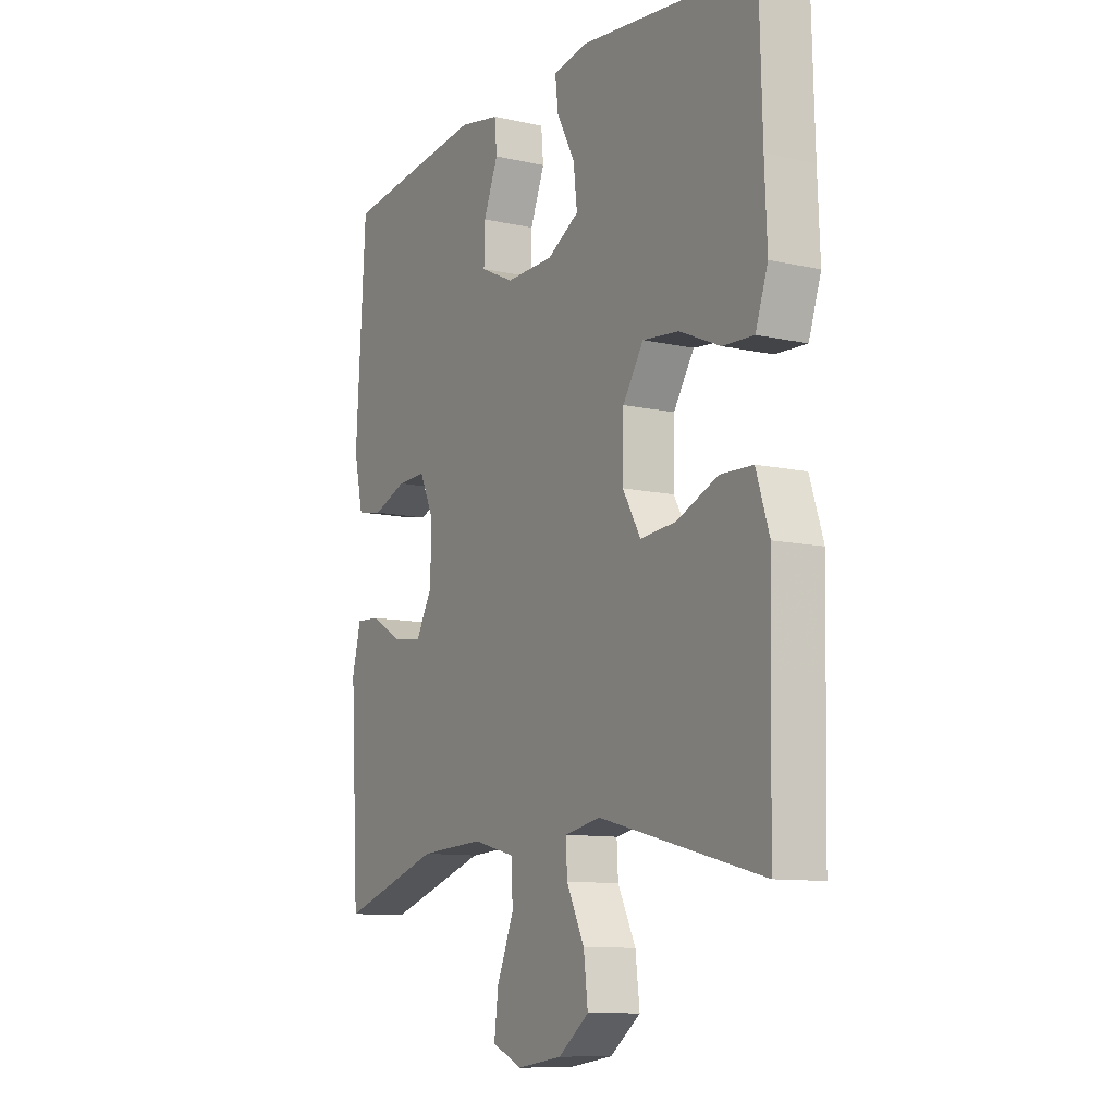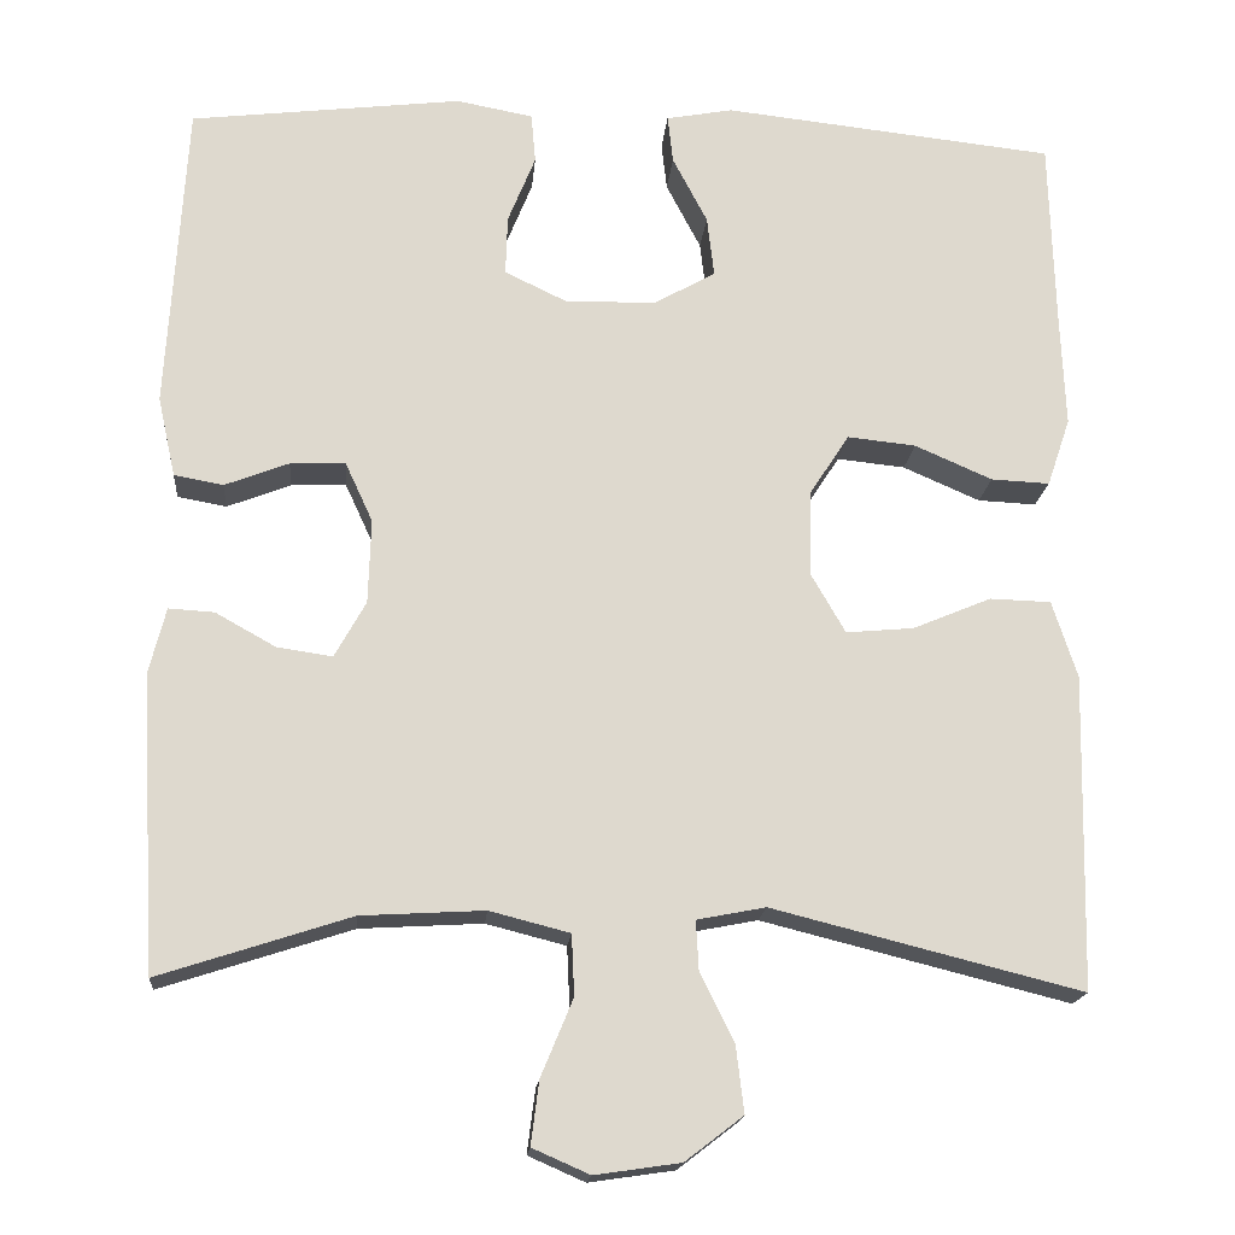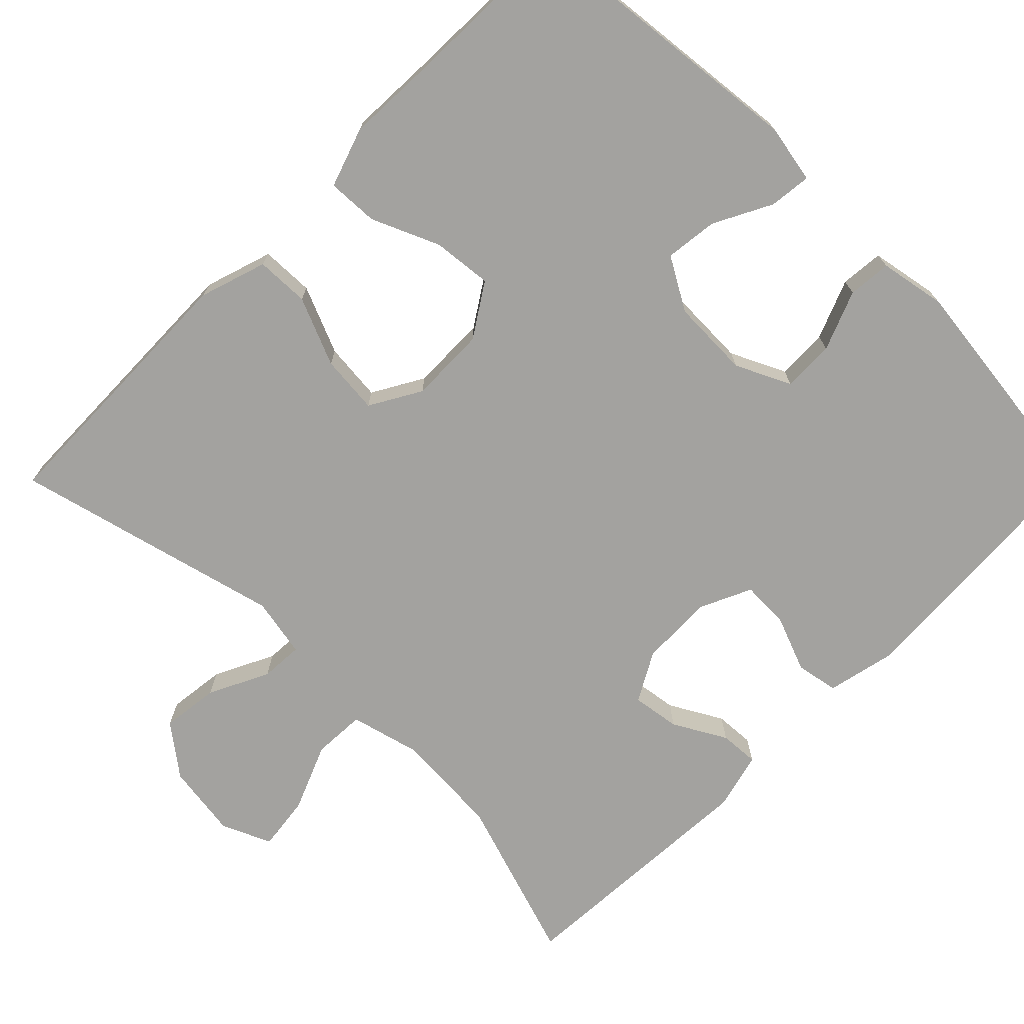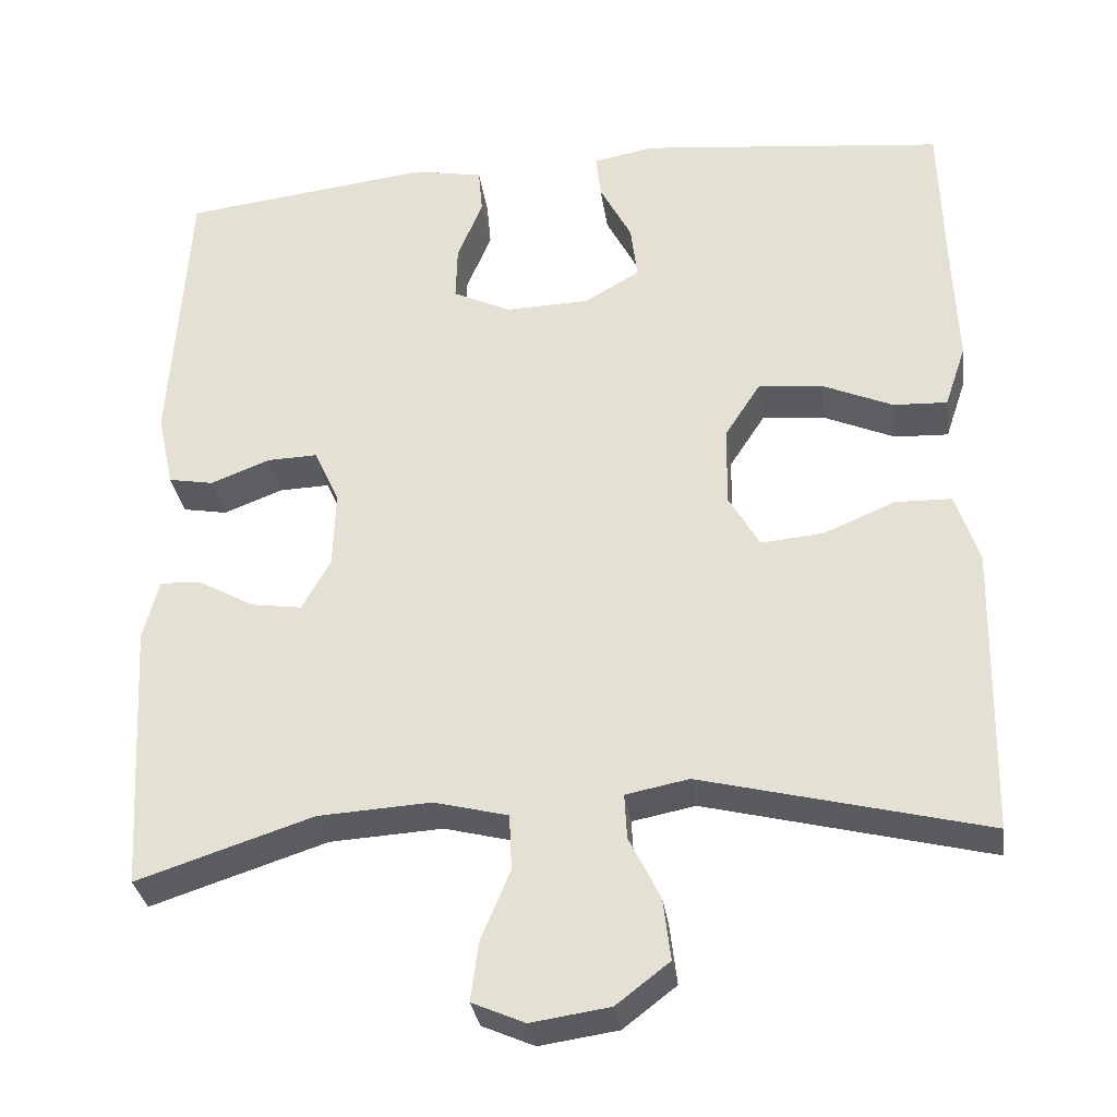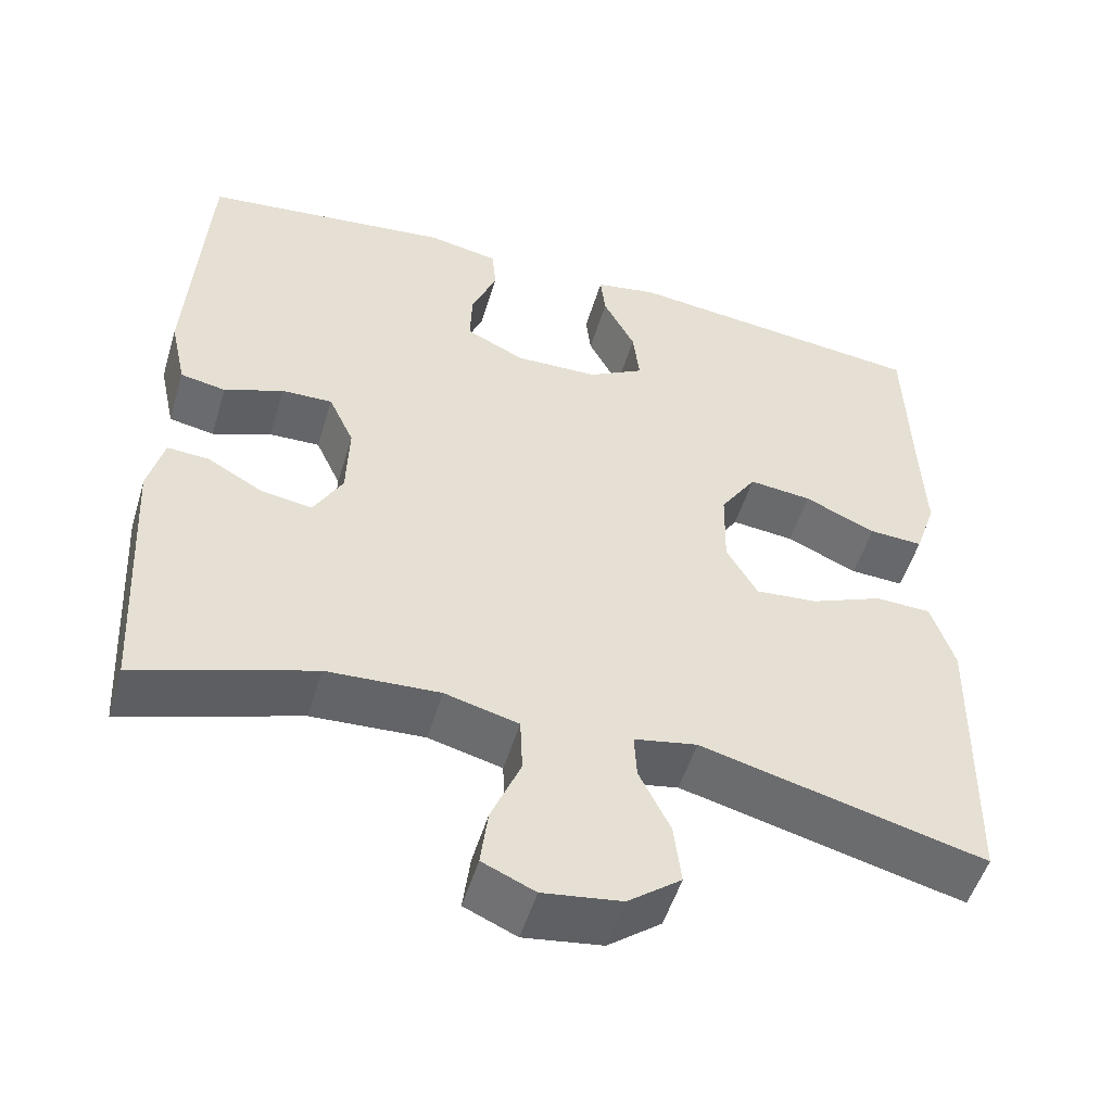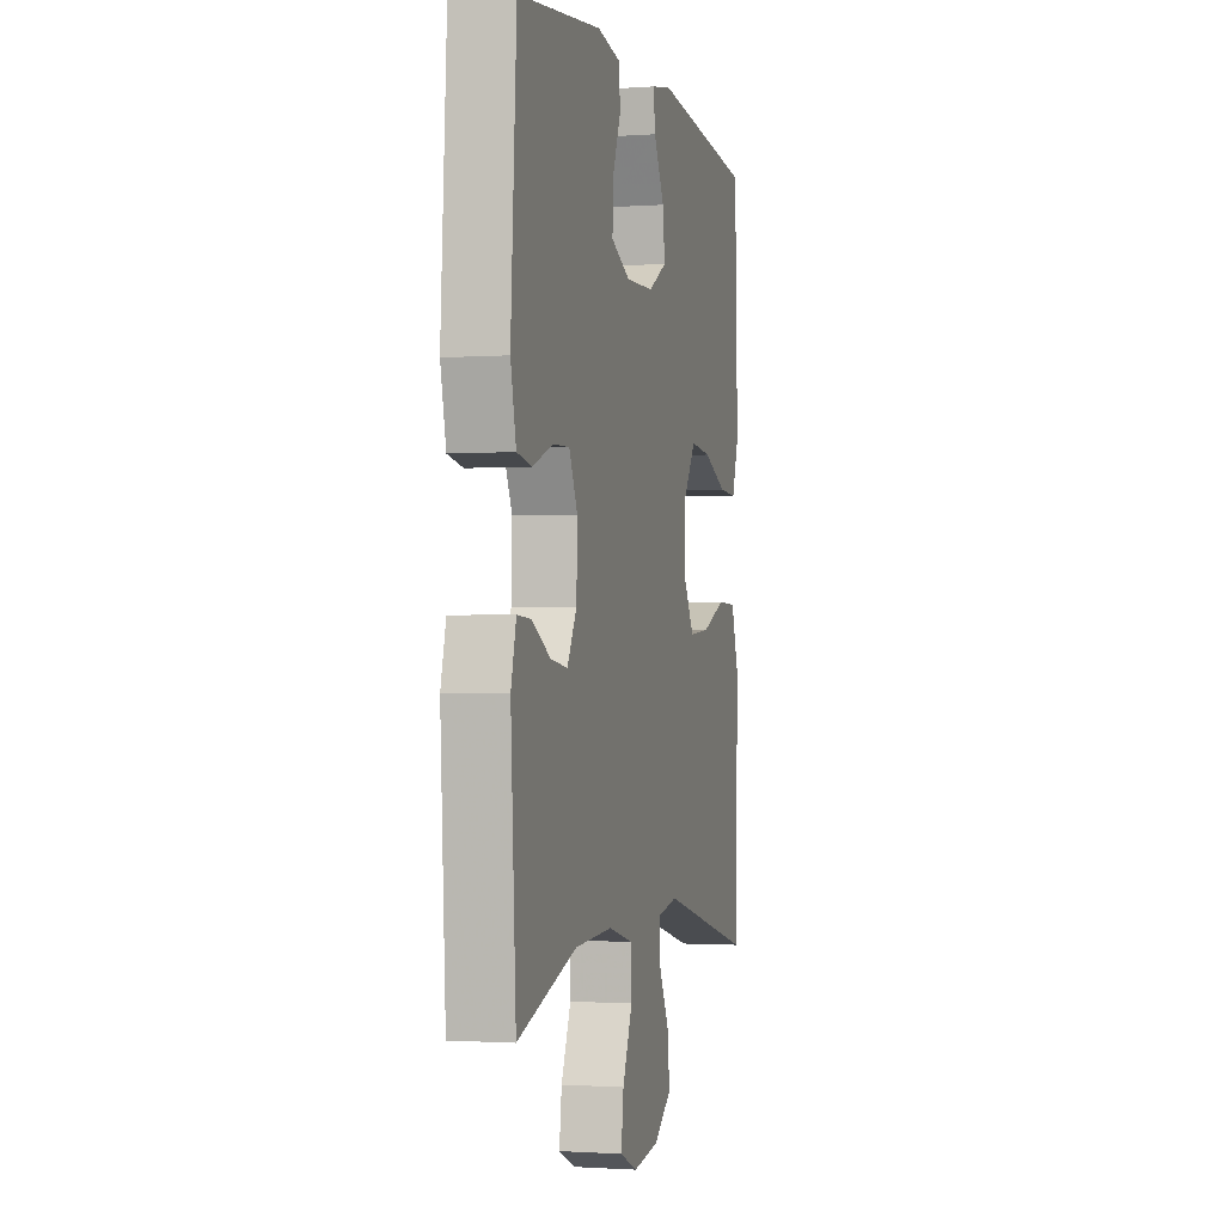
<metadata>
{"format":"obj","ext":"obj","renderer":"f3d","projection":"perspective","resolution":1024,"background":"white","views":[{"elev":-10.4,"azim":-119.8,"up":"+Z"},{"elev":-17.7,"azim":175.0,"up":"+Z"},{"elev":-72.4,"azim":-44.7,"up":"+Y"},{"elev":-32.0,"azim":-171.9,"up":"+Z"},{"elev":-51.9,"azim":163.3,"up":"+Z"},{"elev":-1.4,"azim":104.6,"up":"+Z"}]}
</metadata>
<code>
v -0.5 0.07 -0.5
v -0.505 0.07 -0.282
v -0.508 0.07 -0.146
v -0.48 0.07 -0.059
v -0.411 0.07 -0.057
v -0.323 0.07 -0.094
v -0.247 0.07 -0.101
v -0.209 0.07 -0.035
v -0.211 0.07 0.064
v -0.255 0.07 0.132
v -0.332 0.07 0.124
v -0.419 0.07 0.086
v -0.485 0.07 0.083
v -0.511 0.07 0.16
v -0.506 0.07 0.282
v -0.5 0.07 0.5
v -0.126 0.07 0.54
v -0.051 0.07 0.526
v -0.057 0.07 0.472
v -0.096 0.07 0.397
v -0.104 0.07 0.329
v -0.036 0.07 0.29
v 0.066 0.07 0.287
v 0.137 0.07 0.321
v 0.135 0.07 0.388
v 0.104 0.07 0.465
v 0.109 0.07 0.521
v 0.195 0.07 0.537
v 0.5 0.07 0.5
v 0.521 0.07 0.151
v 0.501 0.07 0.061
v 0.446 0.07 0.051
v 0.374 0.07 0.079
v 0.312 0.07 0.081
v 0.281 0.07 0.014
v 0.284 0.07 -0.081
v 0.319 0.07 -0.144
v 0.381 0.07 -0.135
v 0.449 0.07 -0.097
v 0.5 0.07 -0.094
v 0.519 0.07 -0.169
v 0.5 0.07 -0.5
v 0.285 0.07 -0.43
v 0.147 0.07 -0.422
v 0.057 0.07 -0.445
v 0.054 0.07 -0.513
v 0.09 0.07 -0.6
v 0.099 0.07 -0.671
v 0.035 0.07 -0.699
v -0.061 0.07 -0.685
v -0.126 0.07 -0.635
v -0.117 0.07 -0.56
v -0.079 0.07 -0.483
v -0.076 0.07 -0.428
v -0.153 0.07 -0.413
v -0.5 0 -0.5
v -0.505 0 -0.282
v -0.508 0 -0.146
v -0.48 0 -0.059
v -0.411 0 -0.057
v -0.323 0 -0.094
v -0.247 0 -0.101
v -0.209 0 -0.035
v -0.211 0 0.064
v -0.255 0 0.132
v -0.332 0 0.124
v -0.419 0 0.086
v -0.485 0 0.083
v -0.511 0 0.16
v -0.506 0 0.282
v -0.5 0 0.5
v -0.126 0 0.54
v -0.051 0 0.526
v -0.057 0 0.472
v -0.096 0 0.397
v -0.104 0 0.329
v -0.036 0 0.29
v 0.066 0 0.287
v 0.137 0 0.321
v 0.135 0 0.388
v 0.104 0 0.465
v 0.109 0 0.521
v 0.195 0 0.537
v 0.5 0 0.5
v 0.521 0 0.151
v 0.501 0 0.061
v 0.446 0 0.051
v 0.374 0 0.079
v 0.312 0 0.081
v 0.281 0 0.014
v 0.284 0 -0.081
v 0.319 0 -0.144
v 0.381 0 -0.135
v 0.449 0 -0.097
v 0.5 0 -0.094
v 0.519 0 -0.169
v 0.5 0 -0.5
v 0.285 0 -0.43
v 0.147 0 -0.422
v 0.057 0 -0.445
v 0.054 0 -0.513
v 0.09 0 -0.6
v 0.099 0 -0.671
v 0.035 0 -0.699
v -0.061 0 -0.685
v -0.126 0 -0.635
v -0.117 0 -0.56
v -0.079 0 -0.483
v -0.076 0 -0.428
v -0.153 0 -0.413
f 51 52 53
f 50 51 53
f 49 50 53
f 48 49 53
f 47 48 53
f 46 47 53
f 45 46 53 54
f 44 45 54 55
f 41 42 43
f 40 41 43
f 39 40 43
f 38 39 43
f 37 38 43 44
f 36 37 44 55
f 31 32 33
f 30 31 33
f 29 30 33
f 28 29 33
f 27 28 33
f 26 27 33
f 25 26 33
f 24 25 33 34
f 23 24 34 35
f 18 19 20
f 17 18 20
f 16 17 20
f 15 16 20
f 15 20 21
f 14 15 21
f 13 14 21
f 12 13 21
f 11 12 21
f 10 11 21 22
f 4 5 6
f 3 4 6
f 2 3 6
f 1 2 6
f 55 1 6
f 55 6 7
f 36 55 7 8
f 23 35 36
f 22 23 36
f 10 22 36
f 9 10 36
f 8 9 36
f 108 107 106
f 108 106 105
f 108 105 104
f 108 104 103
f 108 103 102
f 108 102 101
f 109 108 101 100
f 110 109 100 99
f 98 97 96
f 98 96 95
f 98 95 94
f 98 94 93
f 99 98 93 92
f 110 99 92 91
f 88 87 86
f 88 86 85
f 88 85 84
f 88 84 83
f 88 83 82
f 88 82 81
f 88 81 80
f 89 88 80 79
f 90 89 79 78
f 75 74 73
f 75 73 72
f 75 72 71
f 75 71 70
f 76 75 70
f 76 70 69
f 76 69 68
f 76 68 67
f 76 67 66
f 77 76 66 65
f 61 60 59
f 61 59 58
f 61 58 57
f 61 57 56
f 61 56 110
f 62 61 110
f 63 62 110 91
f 91 90 78
f 91 78 77
f 91 77 65
f 91 65 64
f 91 64 63
f 1 56 57 2
f 2 57 58 3
f 3 58 59 4
f 4 59 60 5
f 5 60 61 6
f 6 61 62 7
f 7 62 63 8
f 8 63 64 9
f 9 64 65 10
f 10 65 66 11
f 11 66 67 12
f 12 67 68 13
f 13 68 69 14
f 14 69 70 15
f 15 70 71 16
f 16 71 72 17
f 17 72 73 18
f 18 73 74 19
f 19 74 75 20
f 20 75 76 21
f 21 76 77 22
f 22 77 78 23
f 23 78 79 24
f 24 79 80 25
f 25 80 81 26
f 26 81 82 27
f 27 82 83 28
f 28 83 84 29
f 29 84 85 30
f 30 85 86 31
f 31 86 87 32
f 32 87 88 33
f 33 88 89 34
f 34 89 90 35
f 35 90 91 36
f 36 91 92 37
f 37 92 93 38
f 38 93 94 39
f 39 94 95 40
f 40 95 96 41
f 41 96 97 42
f 42 97 98 43
f 43 98 99 44
f 44 99 100 45
f 45 100 101 46
f 46 101 102 47
f 47 102 103 48
f 48 103 104 49
f 49 104 105 50
f 50 105 106 51
f 51 106 107 52
f 52 107 108 53
f 53 108 109 54
f 54 109 110 55
f 55 110 56 1

</code>
